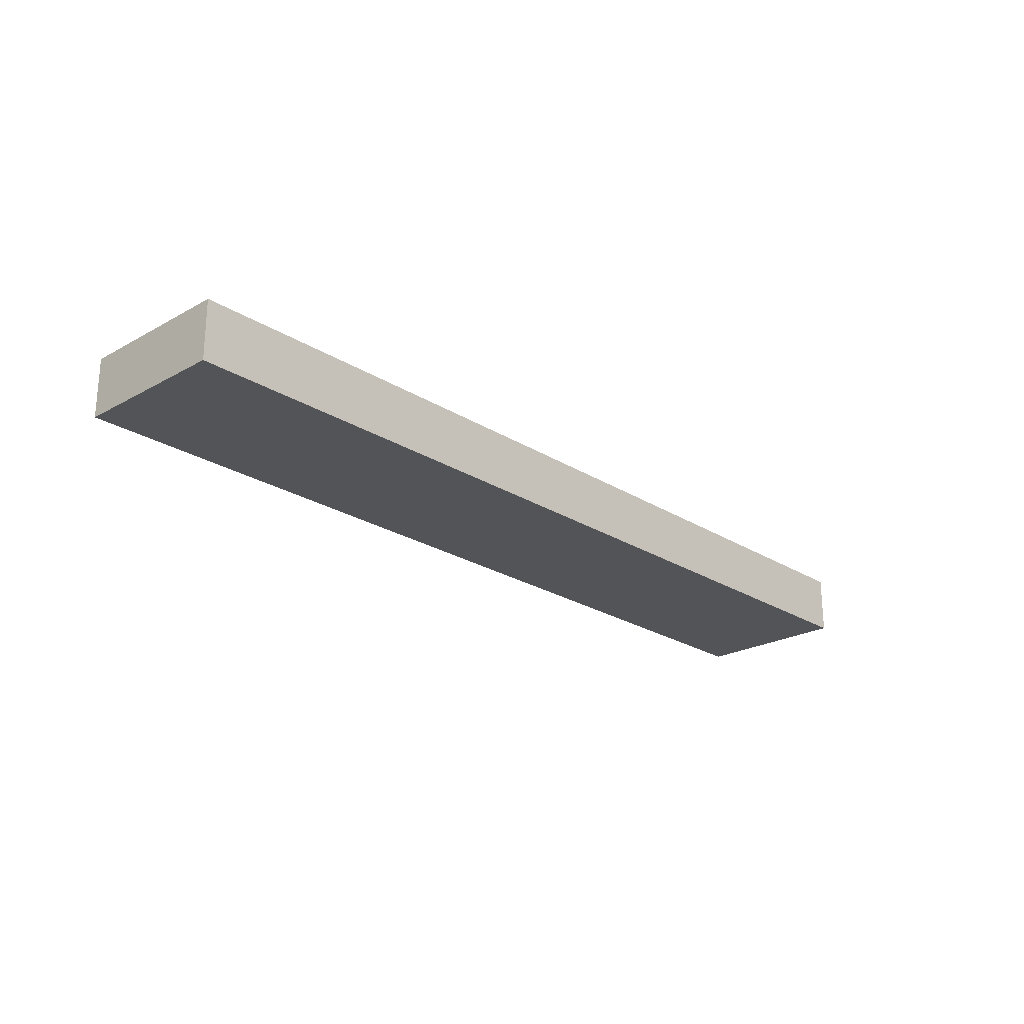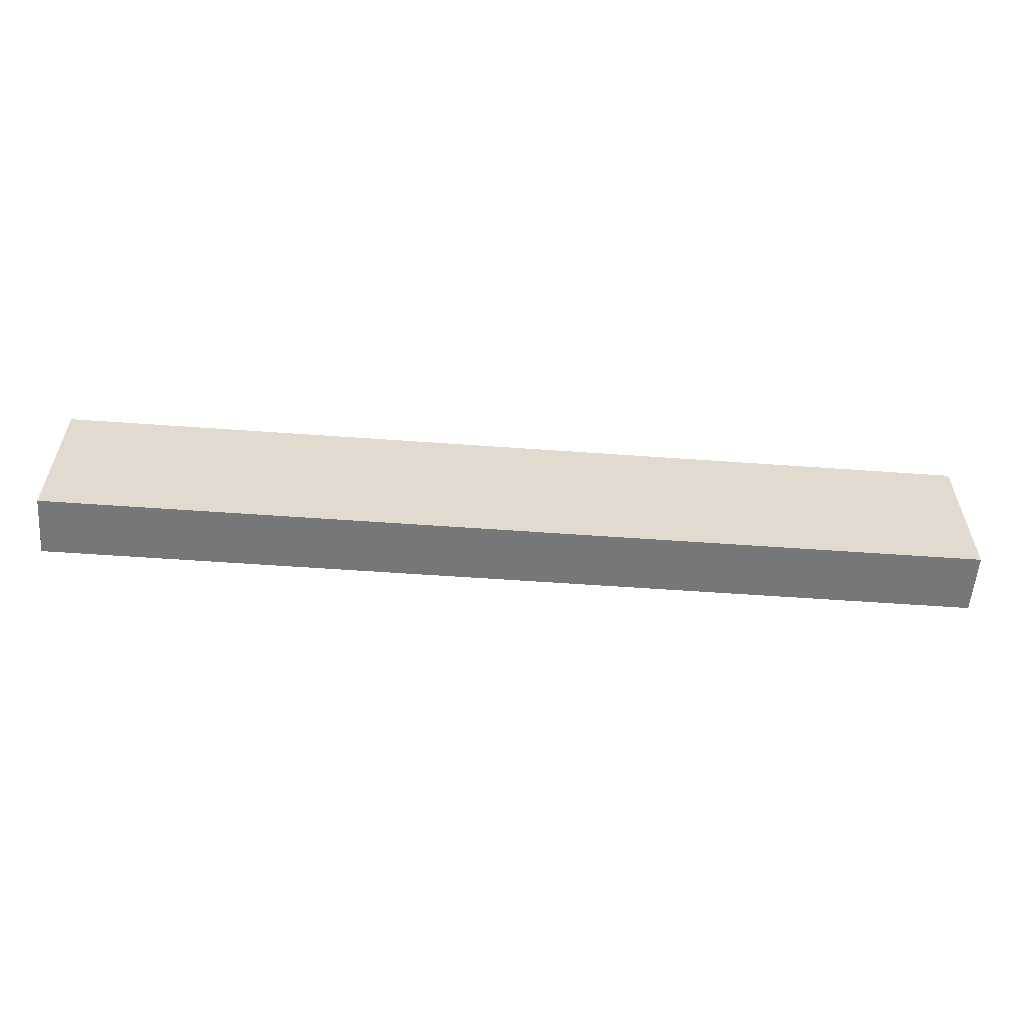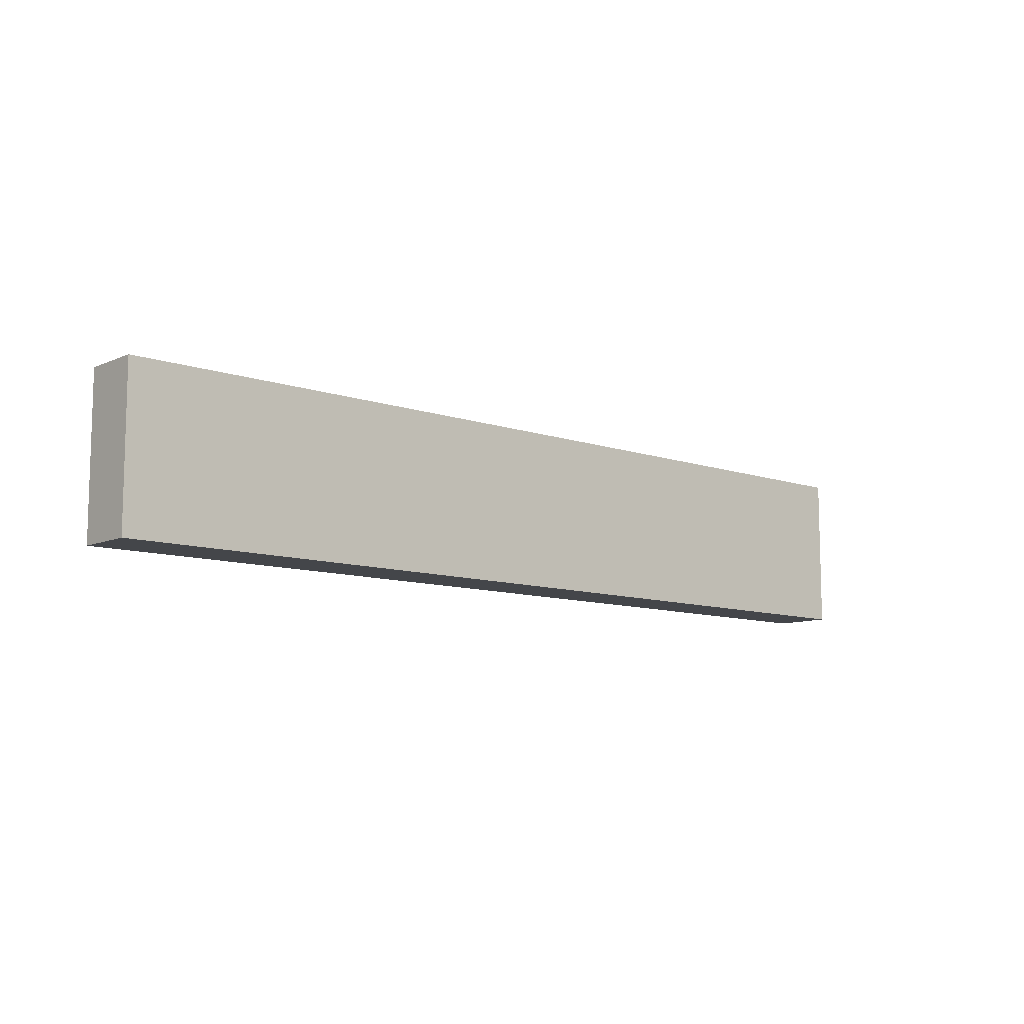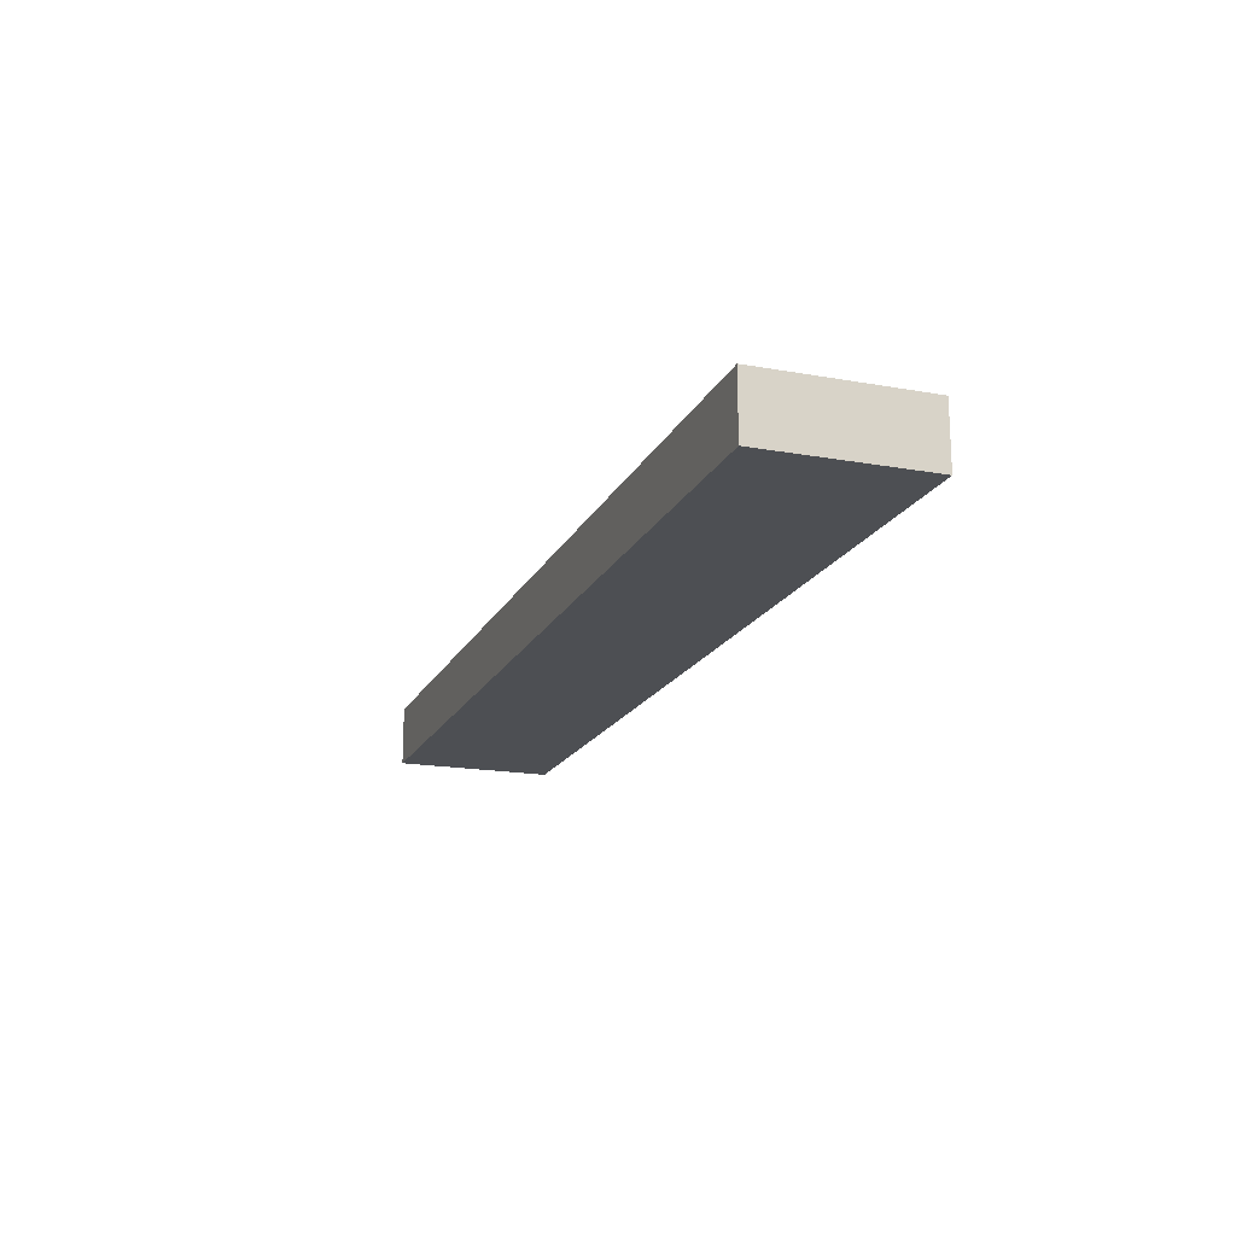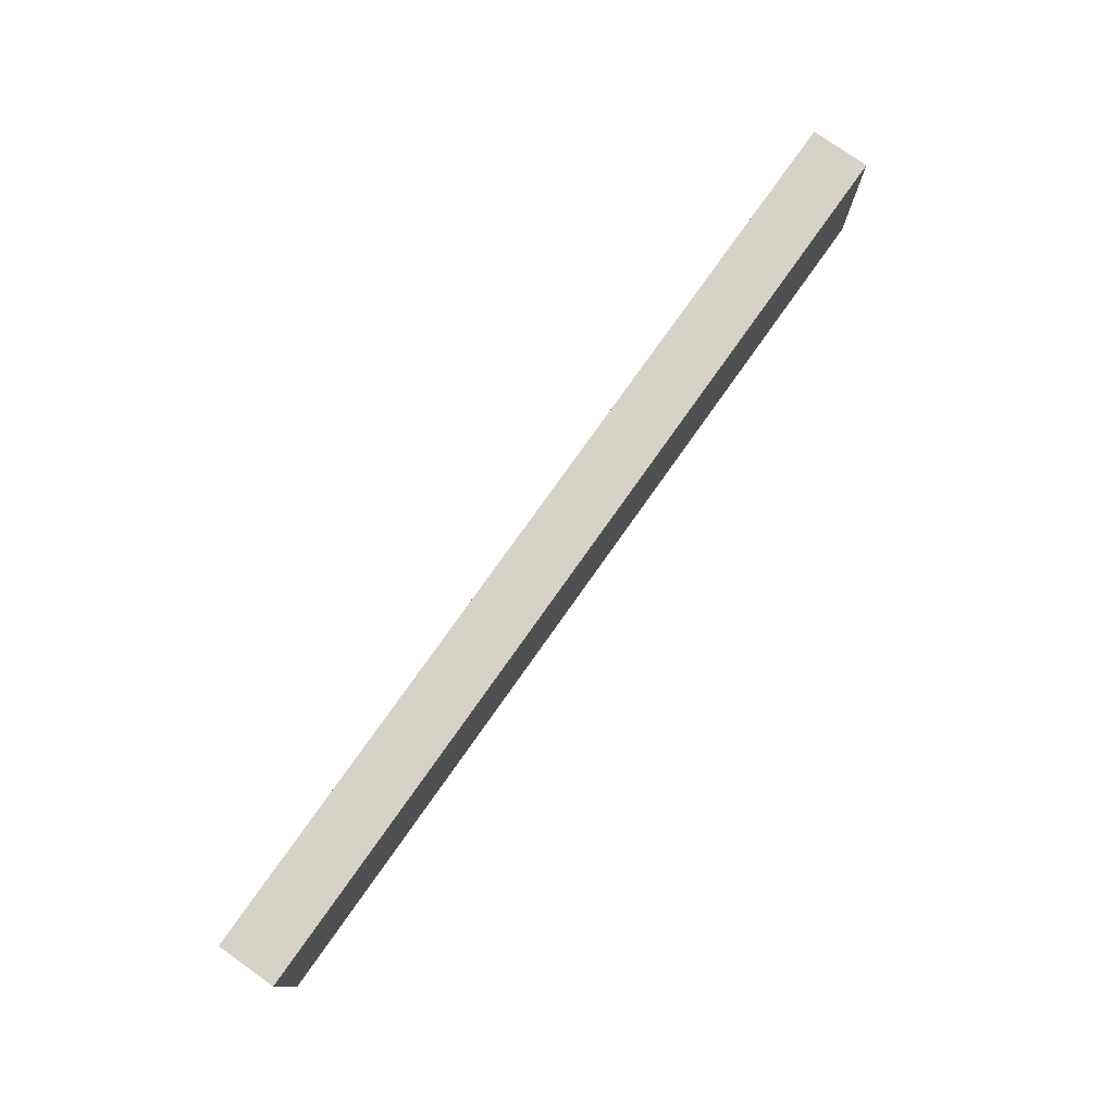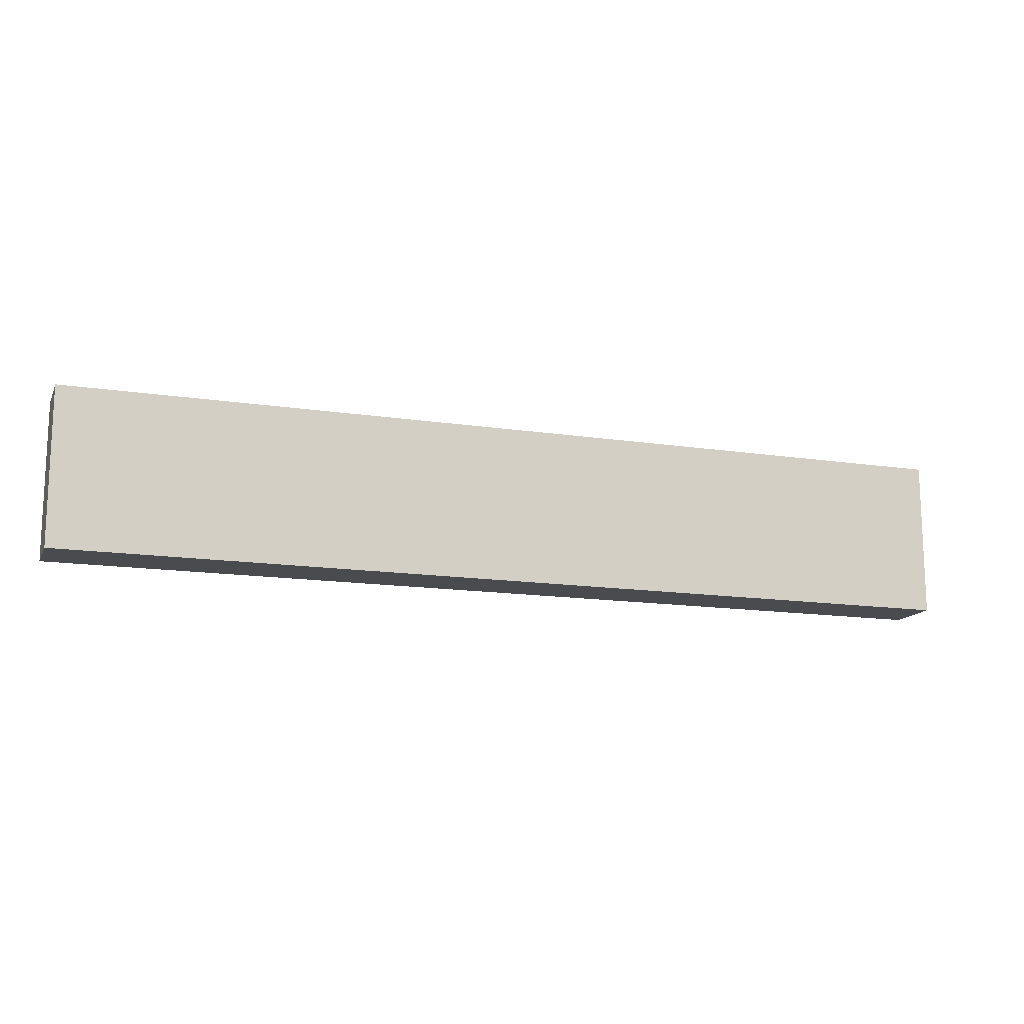
<metadata>
{"format":"obj","ext":"obj","renderer":"f3d","projection":"perspective","resolution":1024,"background":"white","views":[{"elev":-23.3,"azim":-46.8,"up":"+Y"},{"elev":-57.0,"azim":-4.3,"up":"+Z"},{"elev":-9.8,"azim":-41.8,"up":"+Z"},{"elev":-17.8,"azim":-109.4,"up":"+Y"},{"elev":77.5,"azim":-54.7,"up":"+Z"},{"elev":-14.3,"azim":161.3,"up":"+Z"}]}
</metadata>
<code>
o back_rail1/back_rail/mesh28/mesh28-geometry#mesh28-geometry
v 0.1901 -0.02456 -0.3138
v 0.1901 0.00292 -0.2405
v 0.1901 -0.02456 -0.2405
v 0.1901 0.00292 -0.3138
v -0.2404 -0.02456 -0.2405
v -0.2404 -0.02456 -0.3138
v -0.2404 0.00292 -0.3138
v -0.2404 0.00292 -0.2405
f 1 2 3
f 2 1 4
f 3 2 1
f 4 1 2
f 2 5 3
f 3 5 2
f 3 6 1
f 1 6 3
f 1 7 4
f 4 7 1
f 7 2 4
f 4 2 7
f 5 2 8
f 8 2 5
f 6 3 5
f 5 3 6
f 7 1 6
f 6 1 7
f 2 7 8
f 8 7 2
f 7 5 8
f 8 5 7
f 5 7 6
f 6 7 5

</code>
